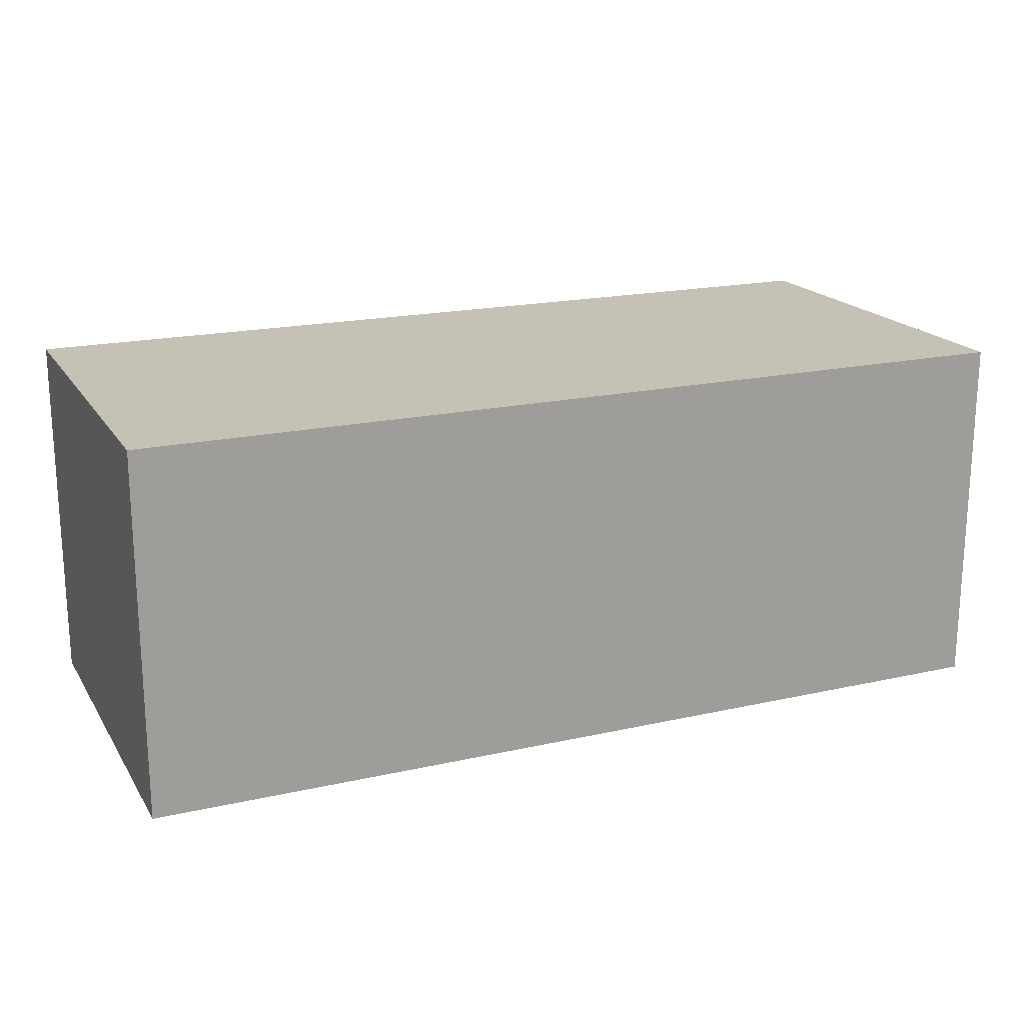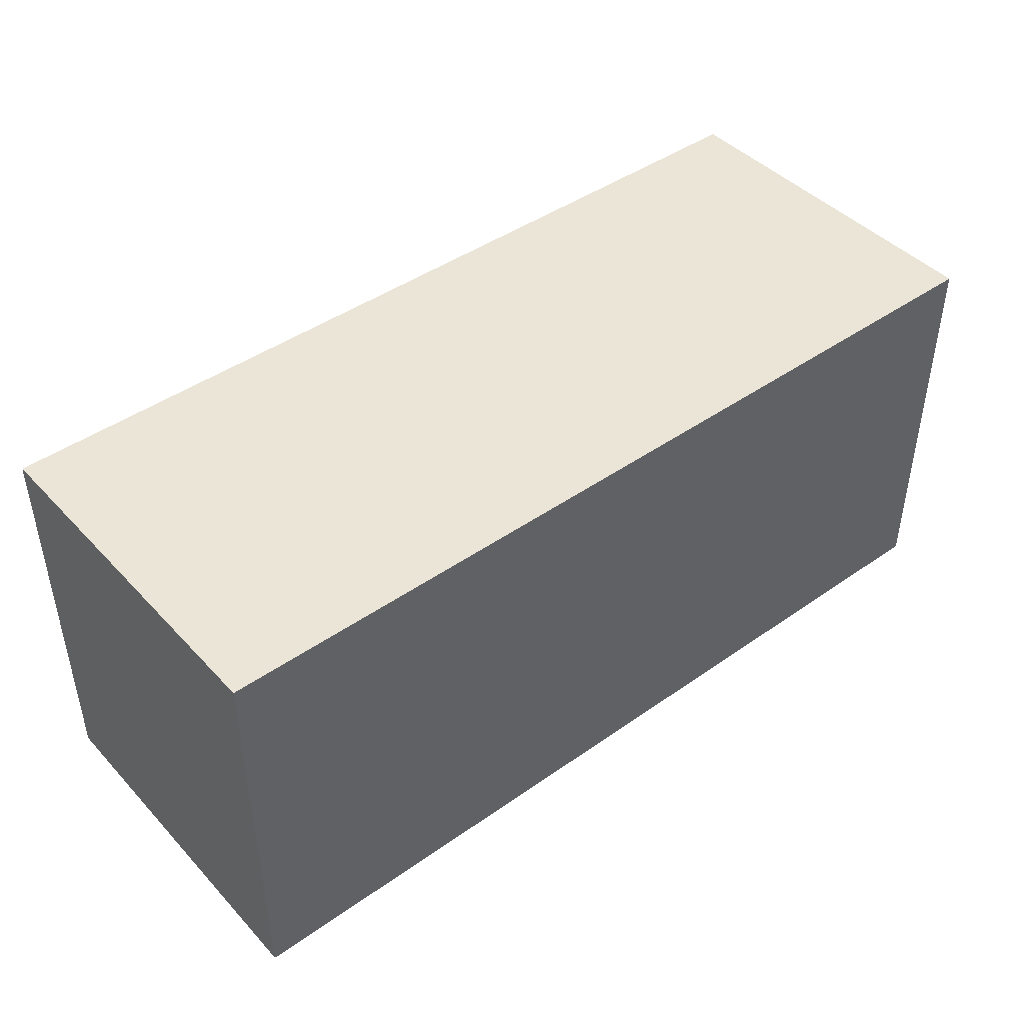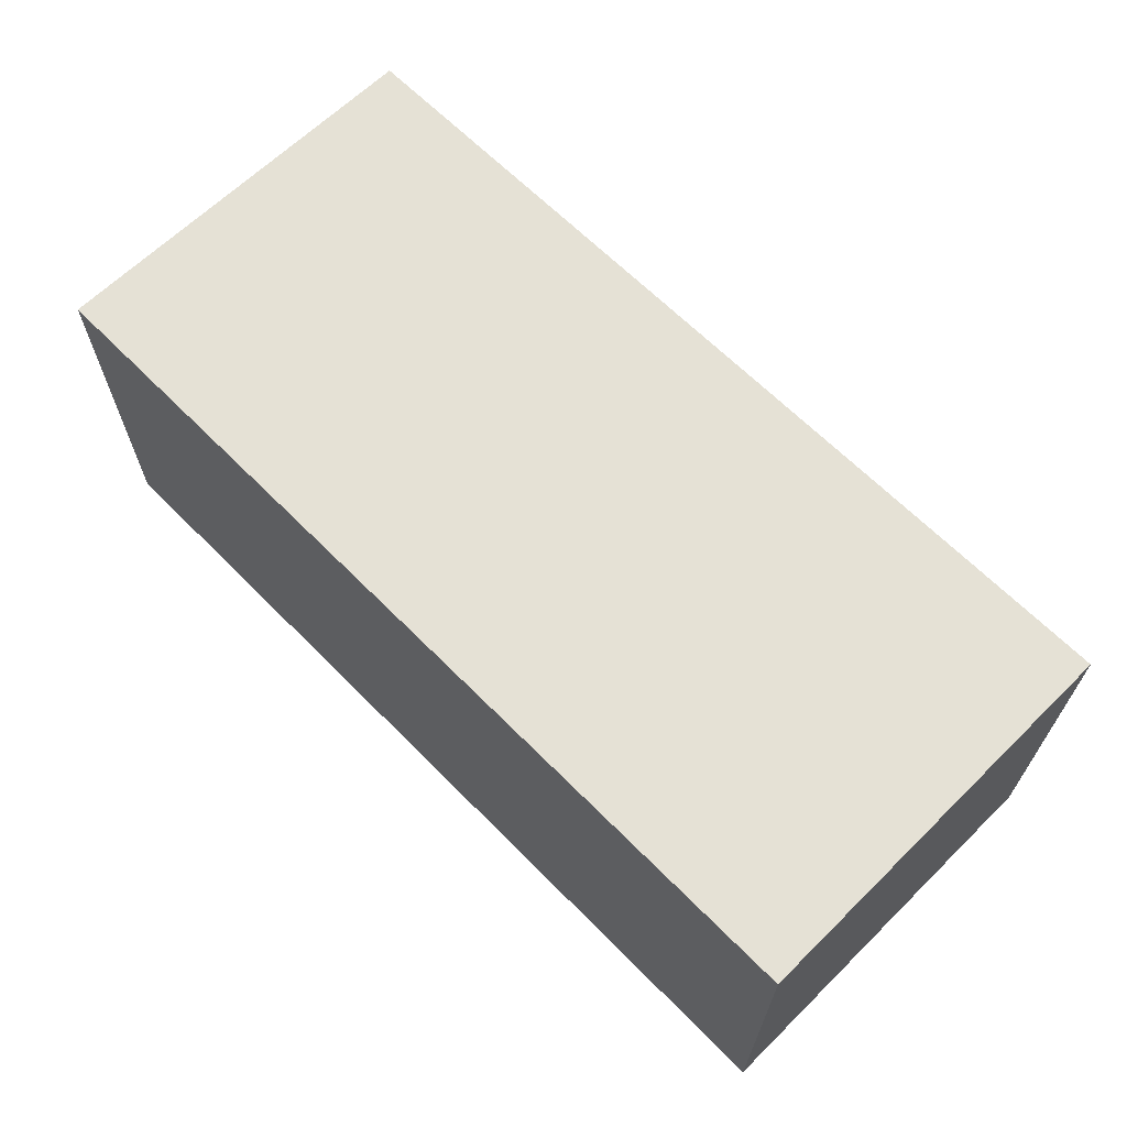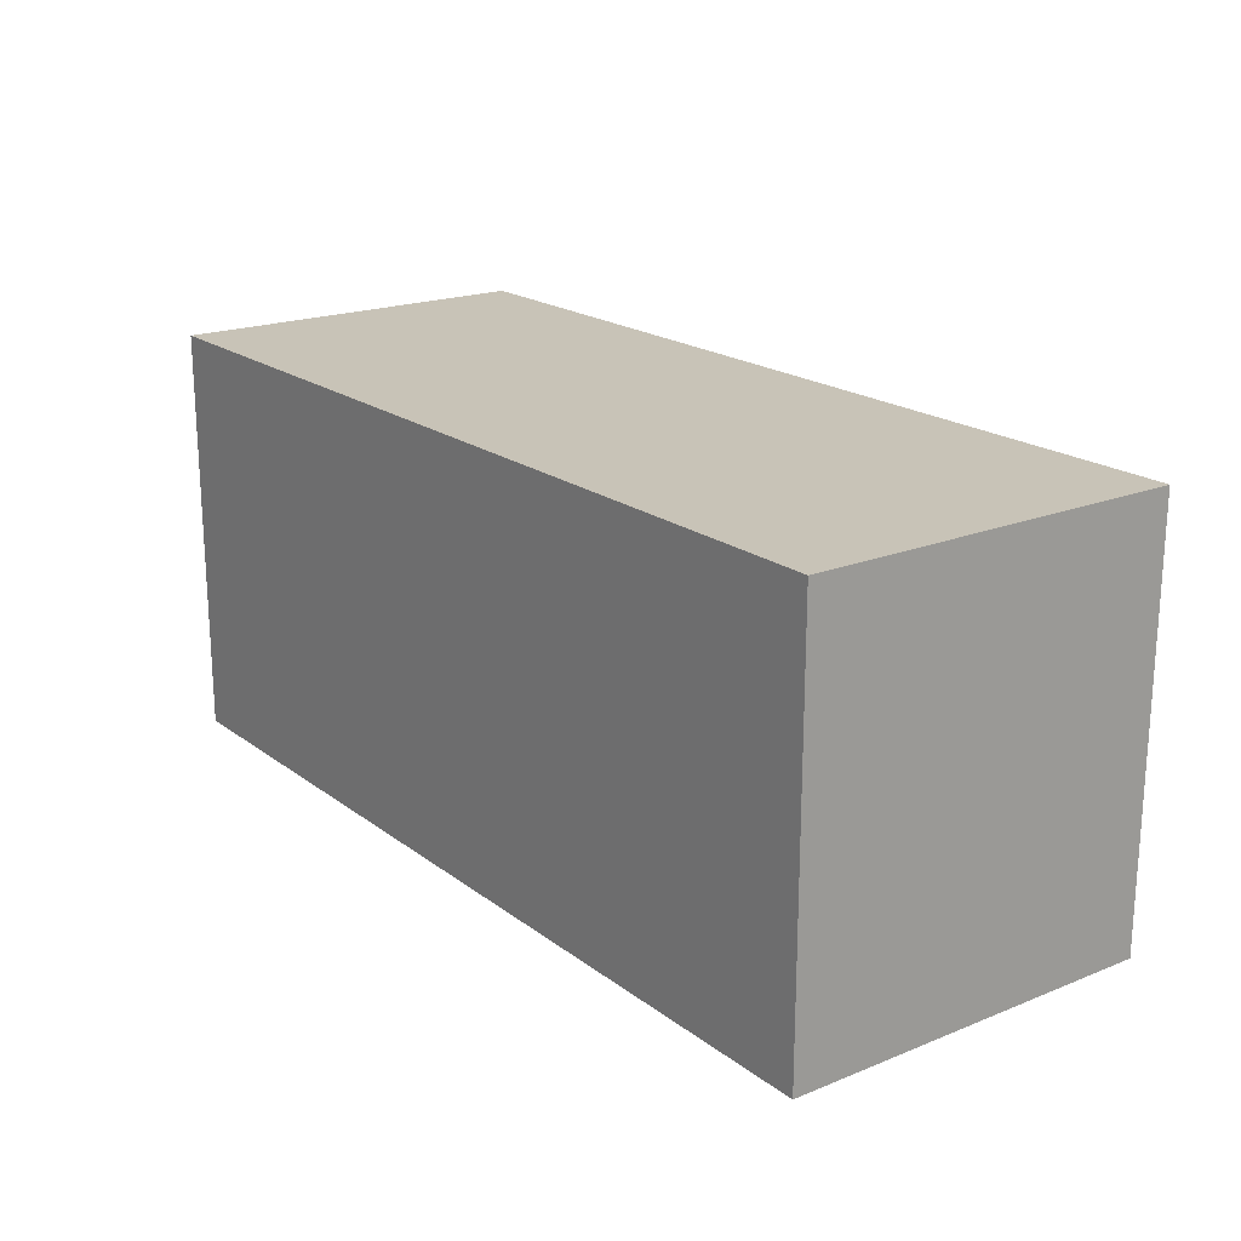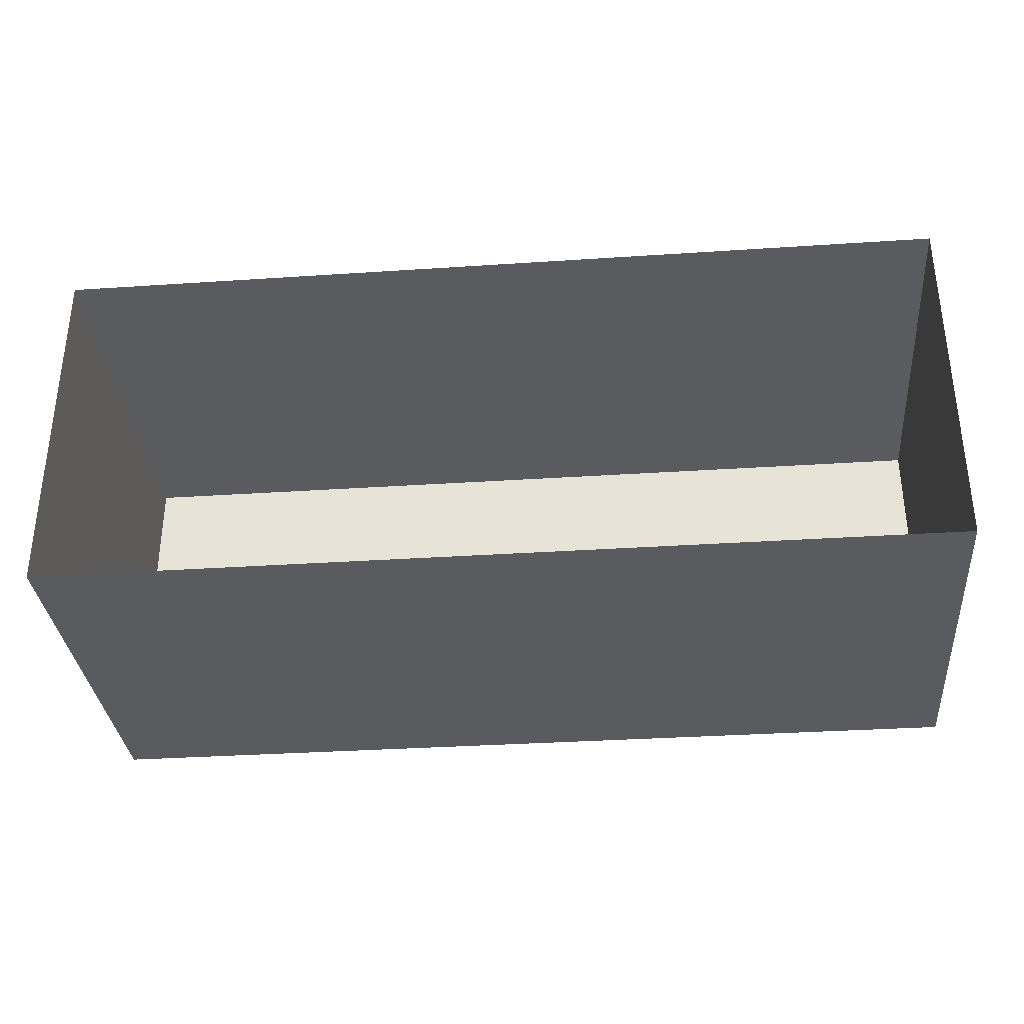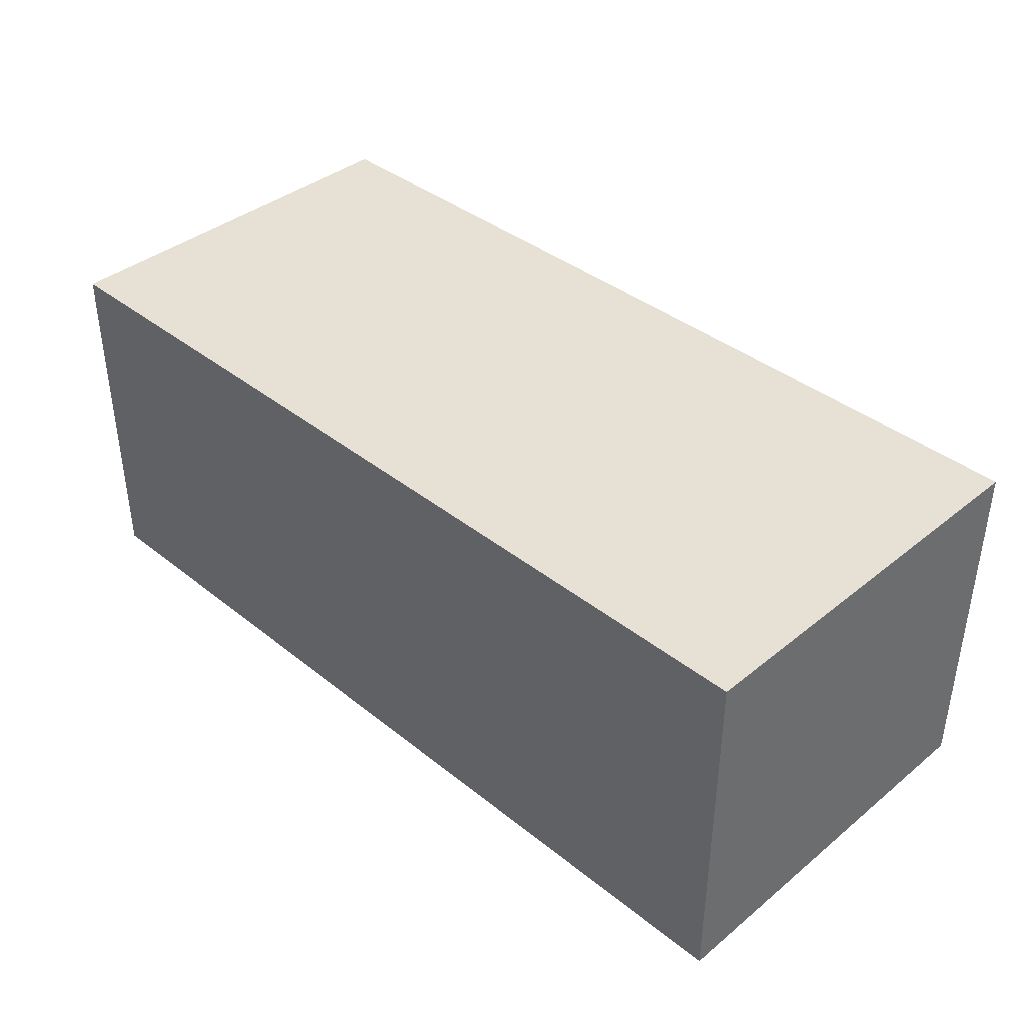
<metadata>
{"format":"obj","ext":"obj","renderer":"f3d","projection":"perspective","resolution":1024,"background":"white","views":[{"elev":18.8,"azim":156.8,"up":"+Z"},{"elev":44.0,"azim":-39.5,"up":"+Y"},{"elev":65.0,"azim":-134.6,"up":"+Z"},{"elev":19.7,"azim":-126.6,"up":"+Y"},{"elev":-33.5,"azim":5.2,"up":"+Z"},{"elev":39.1,"azim":-135.2,"up":"+Z"}]}
</metadata>
<code>
o Cube.016
v -2.963 2.624 1.179
v -2.963 -0.001707 -1.185
v -2.963 -0.001707 1.179
v 2.963 2.624 -1.185
v 2.963 -0.001707 1.179
v 2.963 -0.001707 -1.185
v -2.963 2.624 -1.185
v 2.963 2.624 1.179
f 1 2 3
f 4 5 6
f 7 6 2
f 8 3 5
f 7 8 4
f 1 7 2
f 4 8 5
f 7 4 6
f 8 1 3
f 7 1 8

</code>
